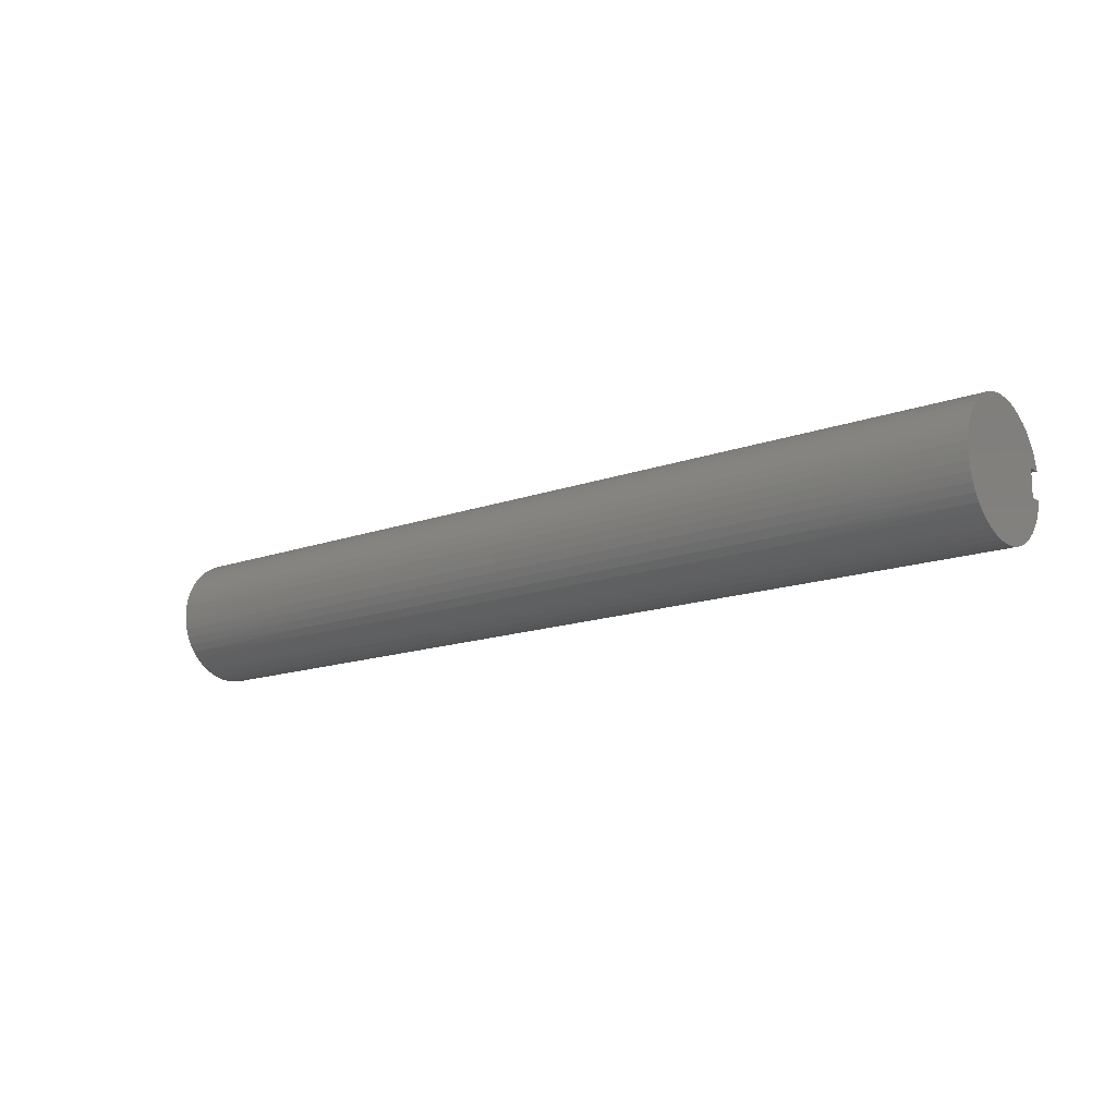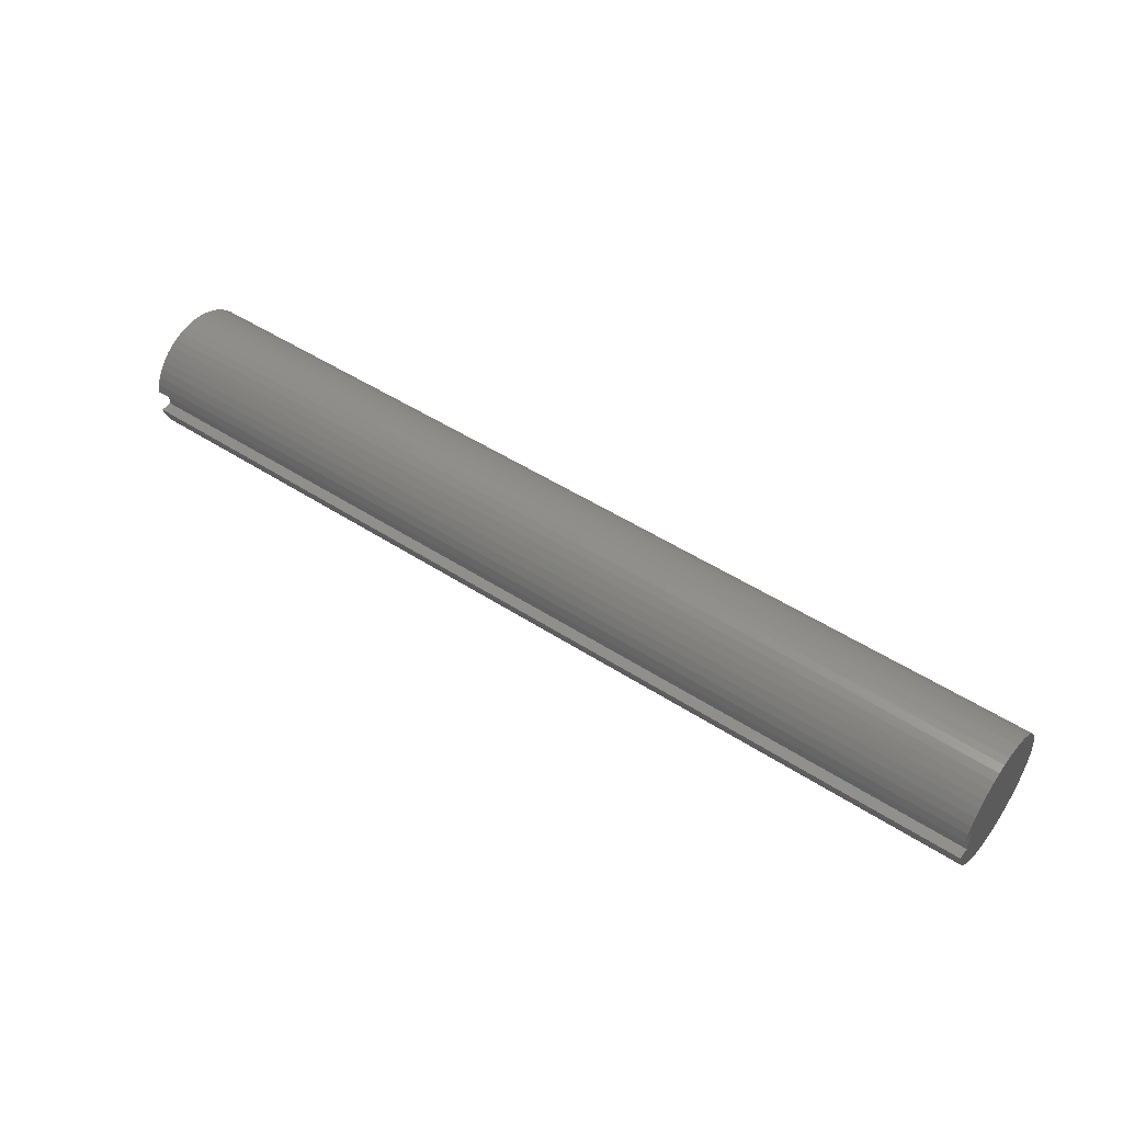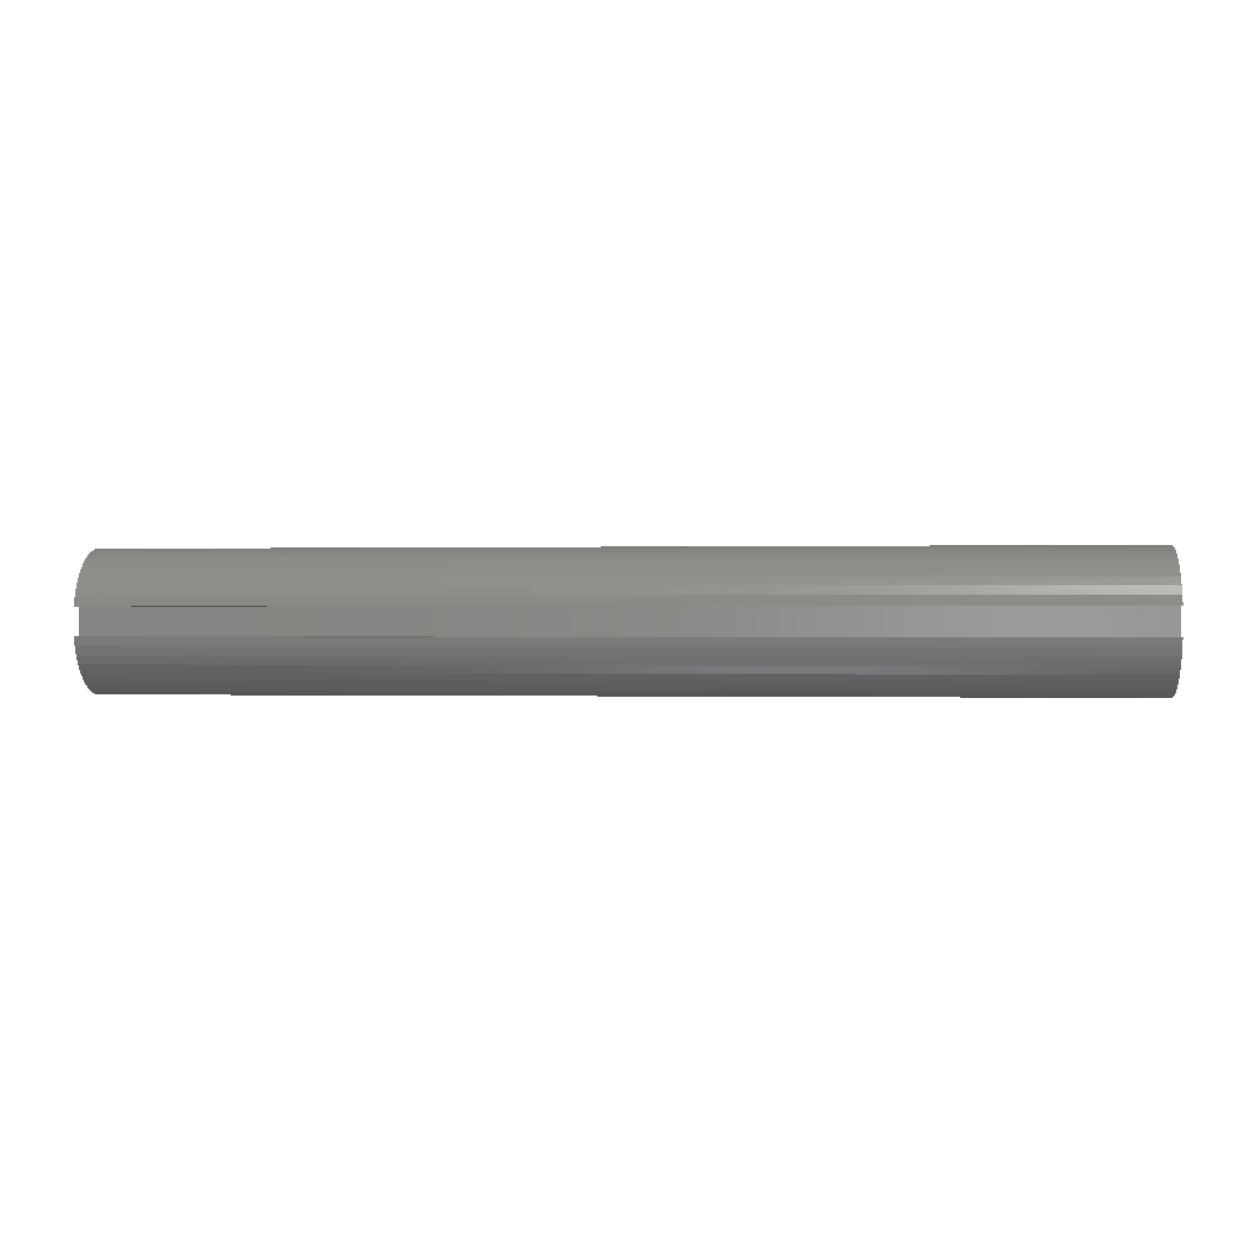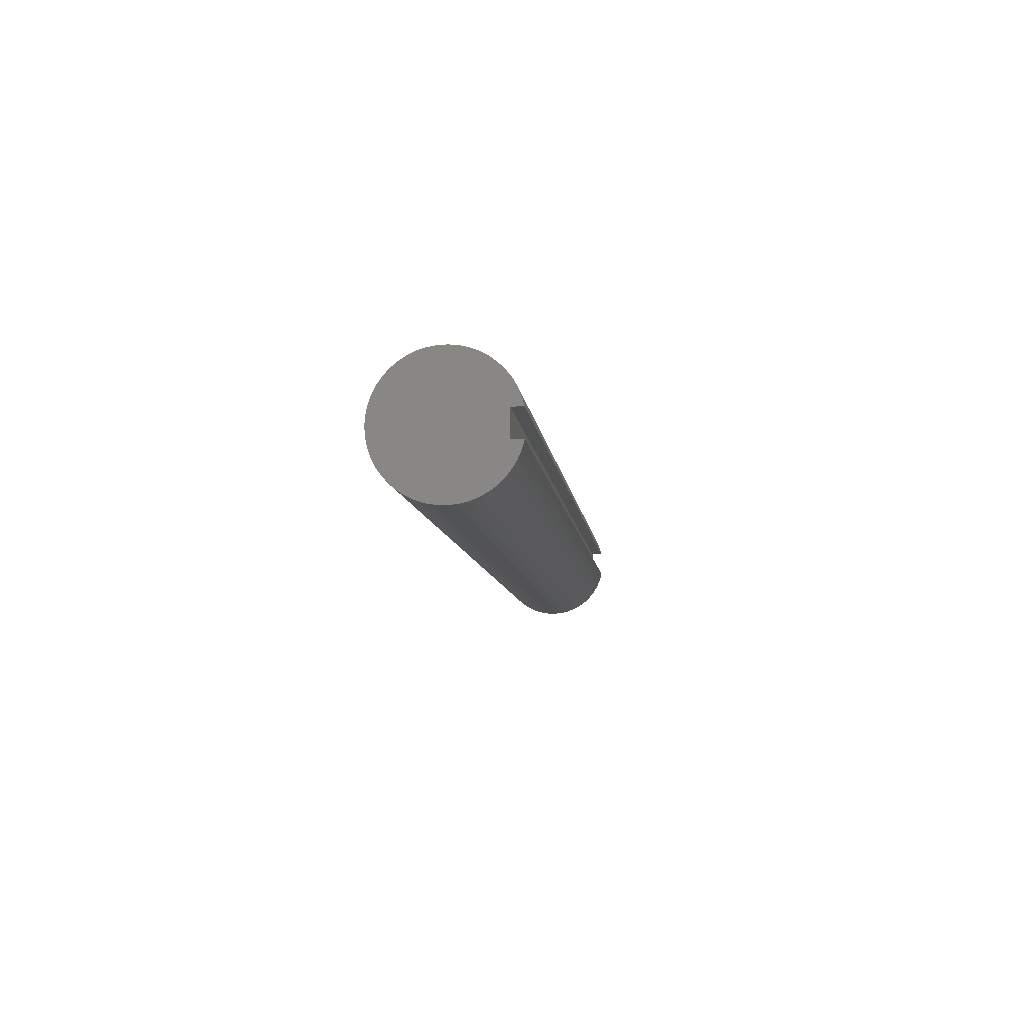
<metadata>
{"format":"stl","ext":"stl","renderer":"f3d","projection":"perspective","resolution":1024,"background":"white","views":[{"elev":-14.6,"azim":38.5,"up":"+Z"},{"elev":48.8,"azim":-144.1,"up":"+Z"},{"elev":-0.1,"azim":-174.3,"up":"+Z"},{"elev":-8.6,"azim":96.6,"up":"+Z"}]}
</metadata>
<code>
# stl→obj: 270 verts, 536 faces
v 0 0.5 0.125
v 9 0.5 0.125
v 0 0.5 -0.125
v 9 0.5 -0.125
v 0 0.6124 -0.125
v 9 0.6124 -0.125
v 0 0.5903 0.2055
v 1.8 0.6119 0.1272
v 0 0.6124 0.125
v 3.6 0.6119 0.1272
v 5.4 0.6119 0.1272
v 5.4 0.5889 0.2093
v 7.2 0.5889 0.2093
v 7.2 0.5549 0.2875
v 9 0.5576 0.2823
v 9 0.515 0.3541
v 7.2 0.5106 0.3604
v 9 0.4632 0.4196
v 7.2 0.4568 0.4266
v 9 0.4032 0.4775
v 7.2 0.3944 0.4848
v 9 0.336 0.527
v 7.2 0.3247 0.534
v 9 0.2628 0.5671
v 7.2 0.249 0.5733
v 9 0.1849 0.597
v 7.2 0.1686 0.6018
v 9 0.1037 0.6163
v 7.2 0.0851 0.6192
v 9 0.0206 0.6247
v 7.2 -0 0.625
v 9 -0.06282 0.6218
v 7.2 -0.0851 0.6192
v 9 -0.1451 0.6079
v 7.2 -0.1686 0.6018
v 9 -0.2248 0.5832
v 7.2 -0.249 0.5733
v 9 -0.3005 0.548
v 7.2 -0.3247 0.534
v 9 -0.3709 0.5031
v 7.2 -0.3944 0.4848
v 9 -0.4346 0.4492
v 7.2 -0.4568 0.4266
v 9 -0.4906 0.3873
v 7.2 -0.5106 0.3604
v 9 -0.5378 0.3184
v 7.2 -0.5549 0.2875
v 9 -0.5754 0.2439
v 7.2 -0.5889 0.2093
v 9 -0.6028 0.1651
v 7.2 -0.6119 0.1272
v 9 -0.6194 0.08328
v 7.2 -0.6235 0.04265
v 9 -0.625 0
v 7.2 -0.6235 -0.04265
v 9 -0.6194 -0.08328
v 7.2 -0.6119 -0.1272
v 9 -0.6028 -0.1651
v 7.2 -0.5889 -0.2093
v 9 -0.5754 -0.2439
v 7.2 -0.5549 -0.2875
v 9 -0.5378 -0.3184
v 7.2 -0.5106 -0.3604
v 9 -0.4906 -0.3873
v 7.2 -0.4568 -0.4266
v 9 -0.4346 -0.4492
v 7.2 -0.3944 -0.4848
v 9 -0.3709 -0.5031
v 7.2 -0.3247 -0.534
v 9 -0.3005 -0.548
v 7.2 -0.249 -0.5733
v 9 -0.2248 -0.5832
v 7.2 -0.1686 -0.6018
v 9 -0.1451 -0.6079
v 7.2 -0.0851 -0.6192
v 9 -0.06282 -0.6218
v 7.2 0 -0.625
v 9 0.0206 -0.6247
v 7.2 0.0851 -0.6192
v 9 0.1037 -0.6163
v 7.2 0.1686 -0.6018
v 9 0.1849 -0.597
v 7.2 0.249 -0.5733
v 9 0.2628 -0.5671
v 7.2 0.3247 -0.534
v 9 0.336 -0.527
v 7.2 0.3944 -0.4848
v 9 0.4032 -0.4775
v 7.2 0.4568 -0.4266
v 9 0.4632 -0.4196
v 7.2 0.5106 -0.3604
v 9 0.515 -0.3541
v 7.2 0.5549 -0.2875
v 9 0.5576 -0.2823
v 7.2 0.5889 -0.2093
v 9 0.5903 -0.2055
v 7.2 0.6119 -0.1272
v 5.4 0.6119 -0.1272
v 3.6 0.6119 -0.1272
v 3.6 0.5889 -0.2093
v 1.8 0.5889 -0.2093
v 1.8 0.5549 -0.2875
v 0 0.5576 -0.2823
v 0 0.515 -0.3541
v 1.8 0.5106 -0.3604
v 0 0.4632 -0.4196
v 1.8 0.4568 -0.4266
v 0 0.4032 -0.4775
v 1.8 0.3944 -0.4848
v 0 0.336 -0.527
v 1.8 0.3247 -0.534
v 0 0.2628 -0.5671
v 1.8 0.249 -0.5733
v 0 0.1849 -0.597
v 1.8 0.1686 -0.6018
v 0 0.1037 -0.6163
v 1.8 0.0851 -0.6192
v 0 0.0206 -0.6247
v 1.8 0 -0.625
v 0 -0.06282 -0.6218
v 1.8 -0.0851 -0.6192
v 0 -0.1451 -0.6079
v 1.8 -0.1686 -0.6018
v 0 -0.2248 -0.5832
v 1.8 -0.249 -0.5733
v 0 -0.3005 -0.548
v 1.8 -0.3247 -0.534
v 0 -0.3709 -0.5031
v 1.8 -0.3944 -0.4848
v 0 -0.4346 -0.4492
v 1.8 -0.4568 -0.4266
v 0 -0.4906 -0.3873
v 1.8 -0.5106 -0.3604
v 0 -0.5378 -0.3184
v 1.8 -0.5549 -0.2875
v 0 -0.5754 -0.2439
v 1.8 -0.5889 -0.2093
v 0 -0.6028 -0.1651
v 1.8 -0.6119 -0.1272
v 0 -0.6194 -0.08328
v 1.8 -0.6235 -0.04265
v 0 -0.625 0
v 1.8 -0.6235 0.04265
v 0 -0.6194 0.08328
v 1.8 -0.6119 0.1272
v 0 -0.6028 0.1651
v 1.8 -0.5889 0.2093
v 0 -0.5754 0.2439
v 1.8 -0.5549 0.2875
v 0 -0.5378 0.3184
v 1.8 -0.5106 0.3604
v 0 -0.4906 0.3873
v 1.8 -0.4568 0.4266
v 0 -0.4346 0.4492
v 1.8 -0.3944 0.4848
v 0 -0.3709 0.5031
v 1.8 -0.3247 0.534
v 0 -0.3005 0.548
v 1.8 -0.249 0.5733
v 0 -0.2248 0.5832
v 1.8 -0.1686 0.6018
v 0 -0.1451 0.6079
v 1.8 -0.0851 0.6192
v 0 -0.06282 0.6218
v 1.8 0 0.625
v 0 0.0206 0.6247
v 1.8 0.0851 0.6192
v 0 0.1037 0.6163
v 1.8 0.1686 0.6018
v 0 0.1849 0.597
v 1.8 0.249 0.5733
v 0 0.2628 0.5671
v 1.8 0.3247 0.534
v 0 0.336 0.527
v 1.8 0.3944 0.4848
v 0 0.4032 0.4775
v 1.8 0.4568 0.4266
v 0 0.4632 0.4196
v 1.8 0.5106 0.3604
v 0 0.515 0.3541
v 1.8 0.5549 0.2875
v 0 0.5576 0.2823
v 1.8 0.5889 0.2093
v 0 0.5903 -0.2055
v 1.8 0.6119 -0.1272
v 9 0.5903 0.2055
v 7.2 0.6119 0.1272
v 9 0.6124 0.125
v 3.6 0 0.625
v 3.6 0.0851 0.6192
v 3.6 0.1686 0.6018
v 3.6 0.249 0.5733
v 3.6 0.3247 0.534
v 3.6 0.3944 0.4848
v 3.6 0.4568 0.4266
v 3.6 0.5106 0.3604
v 3.6 0.5549 0.2875
v 3.6 0.5889 0.2093
v 5.4 0 0.625
v 5.4 0.0851 0.6192
v 5.4 0.1686 0.6018
v 5.4 0.249 0.5733
v 5.4 0.3247 0.534
v 5.4 0.3944 0.4848
v 5.4 0.4568 0.4266
v 5.4 0.5106 0.3604
v 5.4 0.5549 0.2875
v 3.6 -0.0851 0.6192
v 3.6 -0.1686 0.6018
v 3.6 -0.249 0.5733
v 3.6 -0.3247 0.534
v 3.6 -0.3944 0.4848
v 3.6 -0.4568 0.4266
v 3.6 -0.5106 0.3604
v 3.6 -0.5549 0.2875
v 3.6 -0.5889 0.2093
v 3.6 -0.6119 0.1272
v 3.6 -0.6235 0.04265
v 3.6 -0.6235 -0.04265
v 3.6 -0.6119 -0.1272
v 3.6 -0.5889 -0.2093
v 3.6 -0.5549 -0.2875
v 3.6 -0.5106 -0.3604
v 3.6 -0.4568 -0.4266
v 3.6 -0.3944 -0.4848
v 3.6 -0.3247 -0.534
v 3.6 -0.249 -0.5733
v 3.6 -0.1686 -0.6018
v 3.6 -0.0851 -0.6192
v 3.6 0 -0.625
v 3.6 0.0851 -0.6192
v 3.6 0.1686 -0.6018
v 3.6 0.249 -0.5733
v 3.6 0.3247 -0.534
v 3.6 0.3944 -0.4848
v 3.6 0.4568 -0.4266
v 3.6 0.5106 -0.3604
v 3.6 0.5549 -0.2875
v 5.4 -0.0851 0.6192
v 5.4 -0.1686 0.6018
v 5.4 -0.249 0.5733
v 5.4 -0.3247 0.534
v 5.4 -0.3944 0.4848
v 5.4 -0.4568 0.4266
v 5.4 -0.5106 0.3604
v 5.4 -0.5549 0.2875
v 5.4 -0.5889 0.2093
v 5.4 -0.6119 0.1272
v 5.4 -0.6235 0.04265
v 5.4 -0.6235 -0.04265
v 5.4 -0.6119 -0.1272
v 5.4 -0.5889 -0.2093
v 5.4 -0.5549 -0.2875
v 5.4 -0.5106 -0.3604
v 5.4 -0.4568 -0.4266
v 5.4 -0.3944 -0.4848
v 5.4 -0.3247 -0.534
v 5.4 -0.249 -0.5733
v 5.4 -0.1686 -0.6018
v 5.4 -0.0851 -0.6192
v 5.4 0 -0.625
v 5.4 0.0851 -0.6192
v 5.4 0.1686 -0.6018
v 5.4 0.249 -0.5733
v 5.4 0.3247 -0.534
v 5.4 0.3944 -0.4848
v 5.4 0.4568 -0.4266
v 5.4 0.5106 -0.3604
v 5.4 0.5549 -0.2875
v 5.4 0.5889 -0.2093
f 1 2 3
f 3 2 4
f 3 4 5
f 5 4 6
f 7 8 9
f 9 8 10
f 9 10 11
f 11 10 12
f 11 12 13
f 13 12 14
f 13 14 15
f 15 14 16
f 16 14 17
f 16 17 18
f 18 17 19
f 18 19 20
f 20 19 21
f 20 21 22
f 22 21 23
f 22 23 24
f 24 23 25
f 24 25 26
f 26 25 27
f 26 27 28
f 28 27 29
f 28 29 30
f 30 29 31
f 30 31 32
f 32 31 33
f 32 33 34
f 34 33 35
f 34 35 36
f 36 35 37
f 36 37 38
f 38 37 39
f 38 39 40
f 40 39 41
f 40 41 42
f 42 41 43
f 42 43 44
f 44 43 45
f 44 45 46
f 46 45 47
f 46 47 48
f 48 47 49
f 48 49 50
f 50 49 51
f 50 51 52
f 52 51 53
f 52 53 54
f 54 53 55
f 54 55 56
f 56 55 57
f 56 57 58
f 58 57 59
f 58 59 60
f 60 59 61
f 60 61 62
f 62 61 63
f 62 63 64
f 64 63 65
f 64 65 66
f 66 65 67
f 66 67 68
f 68 67 69
f 68 69 70
f 70 69 71
f 70 71 72
f 72 71 73
f 72 73 74
f 74 73 75
f 74 75 76
f 76 75 77
f 76 77 78
f 78 77 79
f 78 79 80
f 80 79 81
f 80 81 82
f 82 81 83
f 82 83 84
f 84 83 85
f 84 85 86
f 86 85 87
f 86 87 88
f 88 87 89
f 88 89 90
f 90 89 91
f 90 91 92
f 92 91 93
f 92 93 94
f 94 93 95
f 94 95 96
f 96 95 97
f 96 97 6
f 6 97 98
f 6 98 99
f 99 98 100
f 99 100 101
f 101 100 102
f 101 102 103
f 103 102 104
f 104 102 105
f 104 105 106
f 106 105 107
f 106 107 108
f 108 107 109
f 108 109 110
f 110 109 111
f 110 111 112
f 112 111 113
f 112 113 114
f 114 113 115
f 114 115 116
f 116 115 117
f 116 117 118
f 118 117 119
f 118 119 120
f 120 119 121
f 120 121 122
f 122 121 123
f 122 123 124
f 124 123 125
f 124 125 126
f 126 125 127
f 126 127 128
f 128 127 129
f 128 129 130
f 130 129 131
f 130 131 132
f 132 131 133
f 132 133 134
f 134 133 135
f 134 135 136
f 136 135 137
f 136 137 138
f 138 137 139
f 138 139 140
f 140 139 141
f 140 141 142
f 142 141 143
f 142 143 144
f 144 143 145
f 144 145 146
f 146 145 147
f 146 147 148
f 148 147 149
f 148 149 150
f 150 149 151
f 150 151 152
f 152 151 153
f 152 153 154
f 154 153 155
f 154 155 156
f 156 155 157
f 156 157 158
f 158 157 159
f 158 159 160
f 160 159 161
f 160 161 162
f 162 161 163
f 162 163 164
f 164 163 165
f 164 165 166
f 166 165 167
f 166 167 168
f 168 167 169
f 168 169 170
f 170 169 171
f 170 171 172
f 172 171 173
f 172 173 174
f 174 173 175
f 174 175 176
f 176 175 177
f 176 177 178
f 178 177 179
f 178 179 180
f 180 179 181
f 180 181 182
f 182 181 183
f 182 183 7
f 7 183 8
f 103 184 101
f 101 184 185
f 101 185 99
f 99 185 5
f 99 5 6
f 184 5 185
f 15 186 13
f 13 186 187
f 13 187 11
f 11 187 188
f 11 188 9
f 186 188 187
f 165 189 167
f 167 189 190
f 167 190 169
f 169 190 191
f 169 191 171
f 171 191 192
f 171 192 173
f 173 192 193
f 173 193 175
f 175 193 194
f 175 194 177
f 177 194 195
f 177 195 179
f 179 195 196
f 179 196 181
f 181 196 197
f 181 197 183
f 183 197 198
f 183 198 8
f 8 198 10
f 189 199 190
f 190 199 200
f 190 200 191
f 191 200 201
f 191 201 192
f 192 201 202
f 192 202 193
f 193 202 203
f 193 203 194
f 194 203 204
f 194 204 195
f 195 204 205
f 195 205 196
f 196 205 206
f 196 206 197
f 197 206 207
f 197 207 198
f 198 207 12
f 198 12 10
f 189 165 208
f 208 165 163
f 208 163 209
f 209 163 161
f 209 161 210
f 210 161 159
f 210 159 211
f 211 159 157
f 211 157 212
f 212 157 155
f 212 155 213
f 213 155 153
f 213 153 214
f 214 153 151
f 214 151 215
f 215 151 149
f 215 149 216
f 216 149 147
f 216 147 217
f 217 147 145
f 217 145 218
f 218 145 143
f 218 143 219
f 219 143 141
f 219 141 220
f 220 141 139
f 220 139 221
f 221 139 137
f 221 137 222
f 222 137 135
f 222 135 223
f 223 135 133
f 223 133 224
f 224 133 131
f 224 131 225
f 225 131 129
f 225 129 226
f 226 129 127
f 226 127 227
f 227 127 125
f 227 125 228
f 228 125 123
f 228 123 229
f 229 123 121
f 229 121 230
f 230 121 119
f 230 119 231
f 231 119 117
f 231 117 232
f 232 117 115
f 232 115 233
f 233 115 113
f 233 113 234
f 234 113 111
f 234 111 235
f 235 111 109
f 235 109 236
f 236 109 107
f 236 107 237
f 237 107 105
f 237 105 238
f 238 105 102
f 238 102 100
f 199 31 200
f 200 31 29
f 200 29 201
f 201 29 27
f 201 27 202
f 202 27 25
f 202 25 203
f 203 25 23
f 203 23 204
f 204 23 21
f 204 21 205
f 205 21 19
f 205 19 206
f 206 19 17
f 206 17 207
f 207 17 14
f 207 14 12
f 199 189 239
f 239 189 208
f 239 208 240
f 240 208 209
f 240 209 241
f 241 209 210
f 241 210 242
f 242 210 211
f 242 211 243
f 243 211 212
f 243 212 244
f 244 212 213
f 244 213 245
f 245 213 214
f 245 214 246
f 246 214 215
f 246 215 247
f 247 215 216
f 247 216 248
f 248 216 217
f 248 217 249
f 249 217 218
f 249 218 250
f 250 218 219
f 250 219 251
f 251 219 220
f 251 220 252
f 252 220 221
f 252 221 253
f 253 221 222
f 253 222 254
f 254 222 223
f 254 223 255
f 255 223 224
f 255 224 256
f 256 224 225
f 256 225 257
f 257 225 226
f 257 226 258
f 258 226 227
f 258 227 259
f 259 227 228
f 259 228 260
f 260 228 229
f 260 229 261
f 261 229 230
f 261 230 262
f 262 230 231
f 262 231 263
f 263 231 232
f 263 232 264
f 264 232 233
f 264 233 265
f 265 233 234
f 265 234 266
f 266 234 235
f 266 235 267
f 267 235 236
f 267 236 268
f 268 236 237
f 268 237 269
f 269 237 238
f 269 238 270
f 270 238 100
f 270 100 98
f 31 199 33
f 33 199 239
f 33 239 35
f 35 239 240
f 35 240 37
f 37 240 241
f 37 241 39
f 39 241 242
f 39 242 41
f 41 242 243
f 41 243 43
f 43 243 244
f 43 244 45
f 45 244 245
f 45 245 47
f 47 245 246
f 47 246 49
f 49 246 247
f 49 247 51
f 51 247 248
f 51 248 53
f 53 248 249
f 53 249 55
f 55 249 250
f 55 250 57
f 57 250 251
f 57 251 59
f 59 251 252
f 59 252 61
f 61 252 253
f 61 253 63
f 63 253 254
f 63 254 65
f 65 254 255
f 65 255 67
f 67 255 256
f 67 256 69
f 69 256 257
f 69 257 71
f 71 257 258
f 71 258 73
f 73 258 259
f 73 259 75
f 75 259 260
f 75 260 77
f 77 260 261
f 77 261 79
f 79 261 262
f 79 262 81
f 81 262 263
f 81 263 83
f 83 263 264
f 83 264 85
f 85 264 265
f 85 265 87
f 87 265 266
f 87 266 89
f 89 266 267
f 89 267 91
f 91 267 268
f 91 268 93
f 93 268 269
f 93 269 95
f 95 269 270
f 95 270 97
f 97 270 98
f 9 188 1
f 1 188 2
f 188 186 2
f 2 186 15
f 2 15 16
f 16 18 2
f 2 18 20
f 2 20 22
f 22 24 2
f 2 24 26
f 2 26 28
f 28 30 2
f 2 30 32
f 2 32 34
f 34 36 2
f 2 36 38
f 2 38 70
f 70 38 68
f 68 38 40
f 68 40 66
f 66 40 42
f 66 42 64
f 64 42 44
f 64 44 62
f 62 44 46
f 62 46 60
f 60 46 48
f 60 48 58
f 58 48 50
f 58 50 56
f 56 50 52
f 56 52 54
f 70 72 2
f 2 72 4
f 4 72 74
f 4 74 76
f 76 78 4
f 4 78 80
f 4 80 82
f 82 84 4
f 4 84 86
f 4 86 88
f 88 90 4
f 4 90 92
f 4 92 94
f 94 96 4
f 4 96 6
f 9 1 7
f 7 1 182
f 182 1 180
f 180 1 178
f 178 1 176
f 176 1 174
f 174 1 172
f 172 1 170
f 170 1 168
f 168 1 166
f 166 1 164
f 164 1 162
f 162 1 160
f 160 1 3
f 160 3 158
f 158 3 126
f 158 126 156
f 156 126 128
f 156 128 154
f 154 128 130
f 154 130 152
f 152 130 132
f 152 132 150
f 150 132 134
f 150 134 148
f 148 134 136
f 148 136 146
f 146 136 138
f 146 138 144
f 144 138 140
f 144 140 142
f 5 184 3
f 3 184 103
f 3 103 104
f 104 106 3
f 3 106 108
f 3 108 110
f 110 112 3
f 3 112 114
f 3 114 116
f 116 118 3
f 3 118 120
f 3 120 122
f 122 124 3
f 3 124 126

</code>
